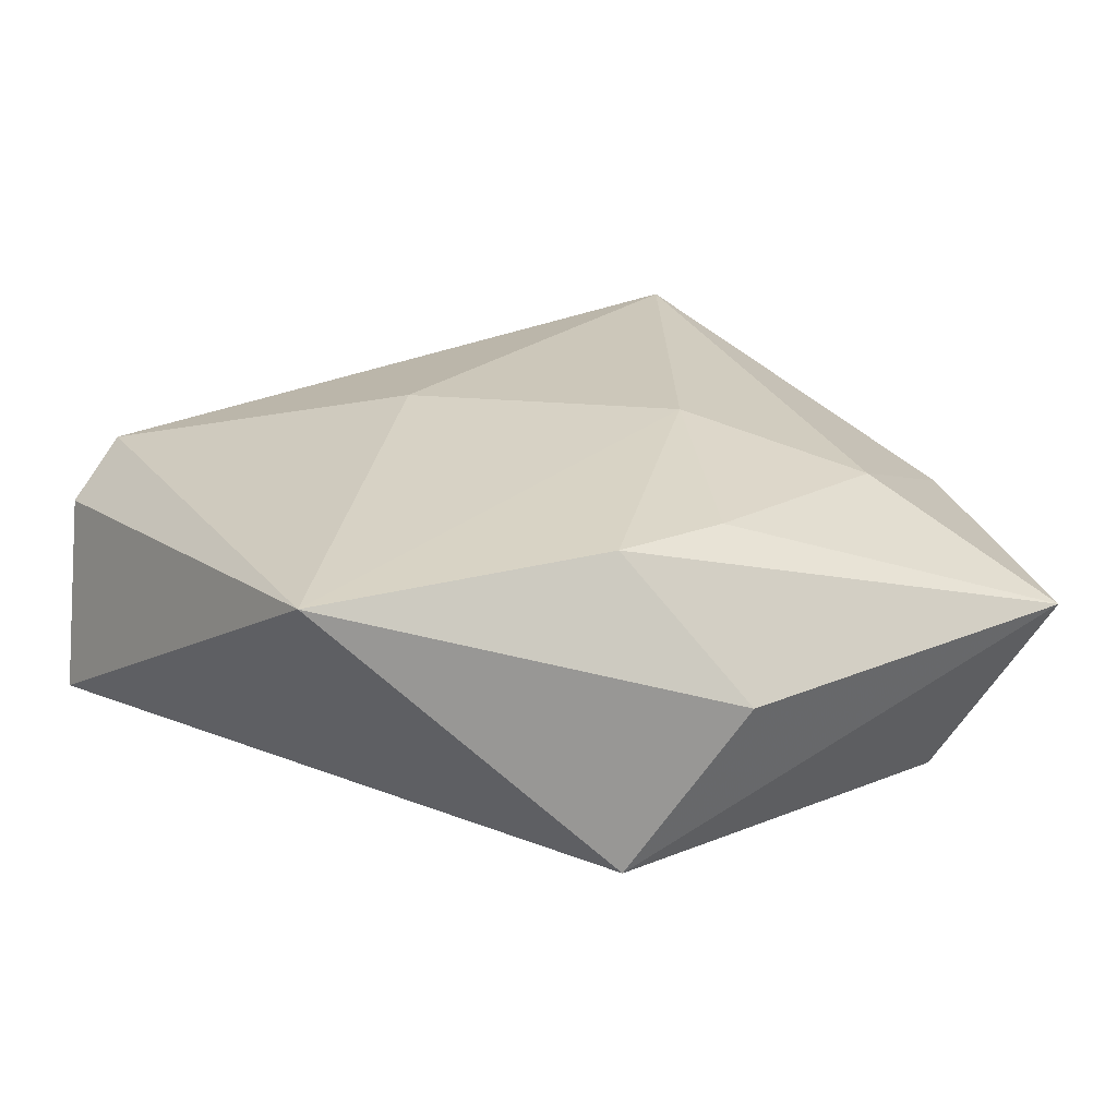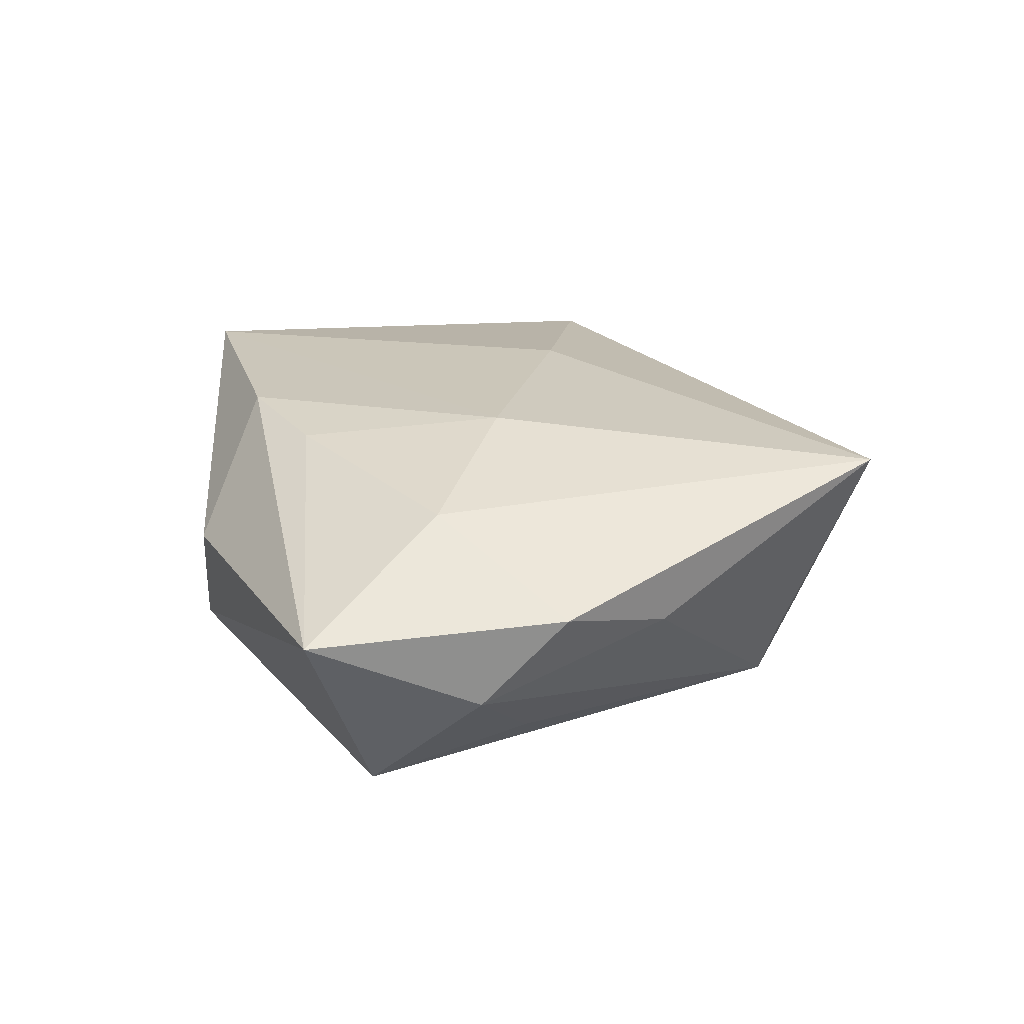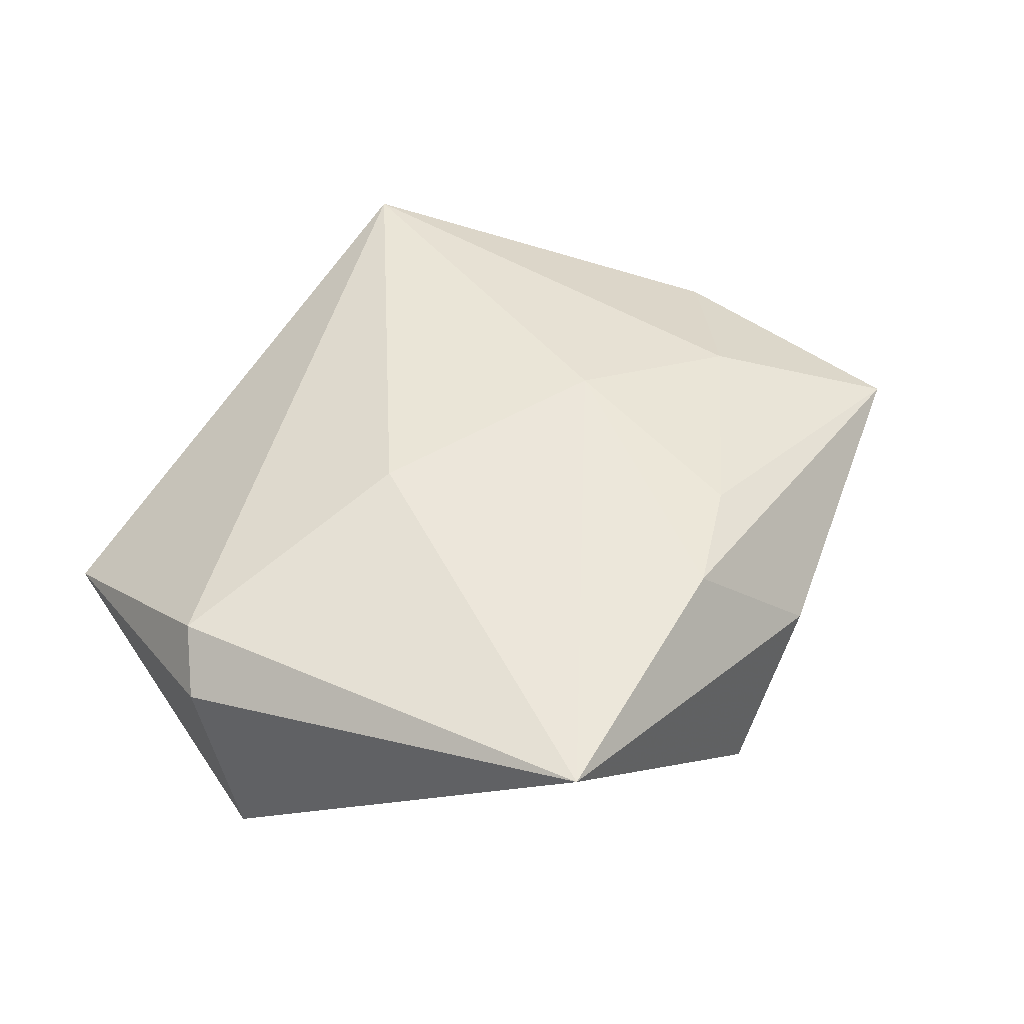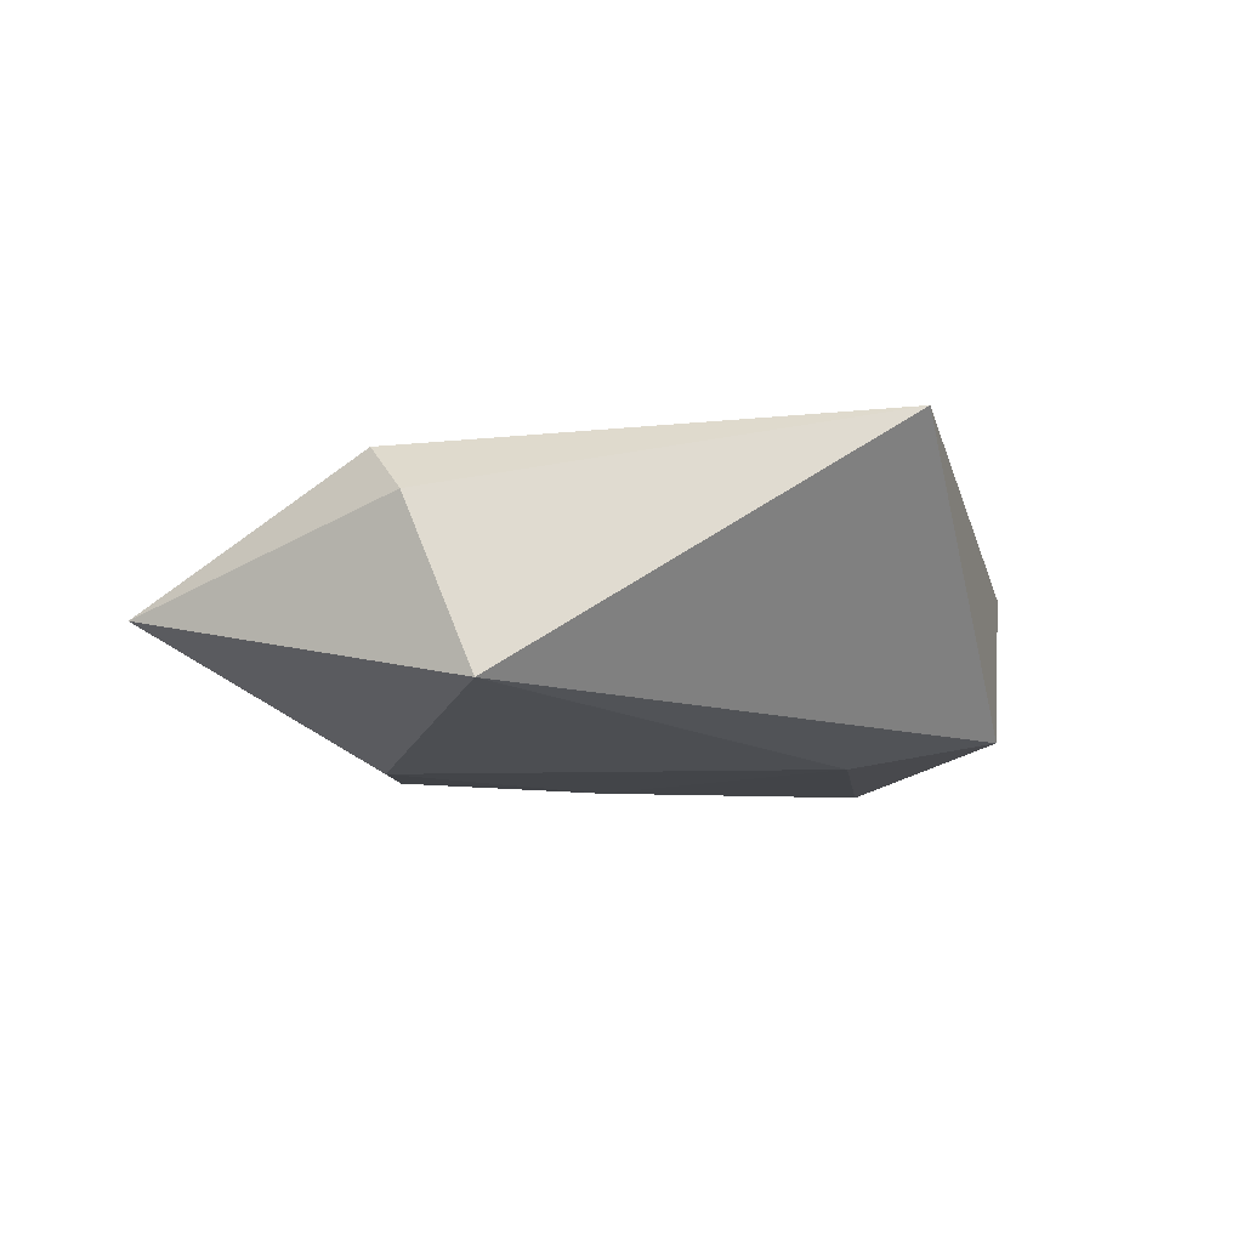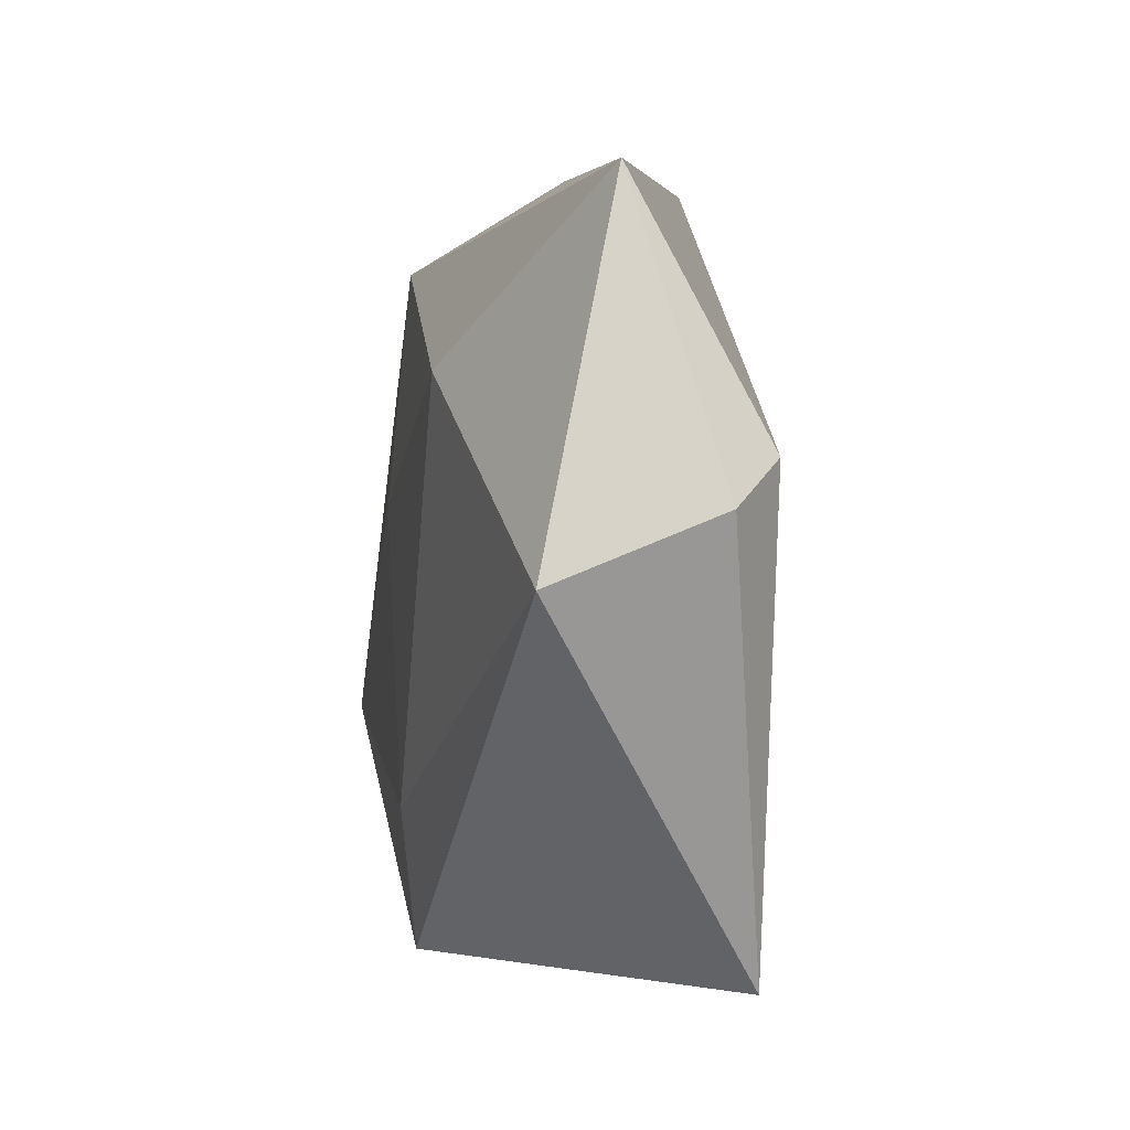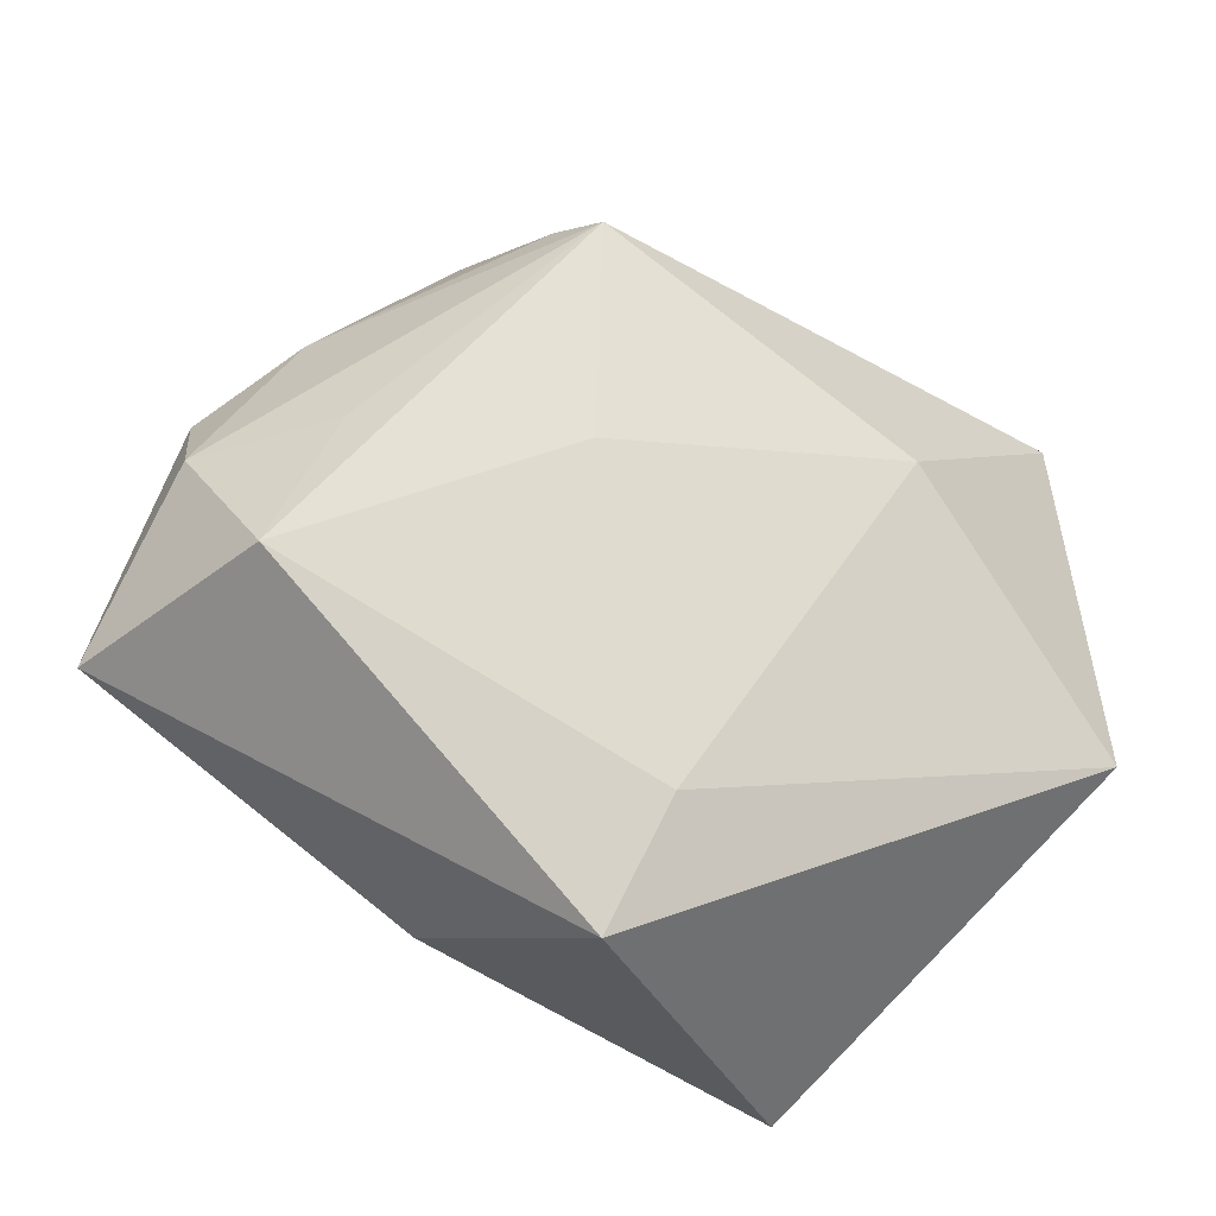
<metadata>
{"format":"obj","ext":"obj","renderer":"f3d","projection":"perspective","resolution":1024,"background":"white","views":[{"elev":-65.8,"azim":-3.8,"up":"+Y"},{"elev":24.2,"azim":100.0,"up":"+Z"},{"elev":49.6,"azim":-35.6,"up":"+Z"},{"elev":-8.0,"azim":-61.1,"up":"+Z"},{"elev":-11.7,"azim":-100.7,"up":"+Y"},{"elev":-26.4,"azim":155.8,"up":"+Y"}]}
</metadata>
<code>
v 0.02187 0.02803 -0.0005879
v -0.04304 -0.003508 0.005245
v 0.01274 0.001201 0.01625
v -0.01274 0.003174 0.01523
v 0.01579 -0.01979 0.01387
v 0.03081 0.02209 0.002262
v 0.0423 0.005019 -0.003225
v -0.01546 0.03278 -0.003188
v 0.03894 -0.007412 -0.01498
v 0.03057 -0.001789 0.01216
v 0.01212 0.04215 0.01397
v 0.009271 0.03119 -0.014
v 0.04789 -0.01171 0.004461
v 0.01156 0.03294 -0.008166
v -0.04203 0.0252 -0.003556
v 0.01076 0.008069 -0.01574
v -0.04251 -0.01046 -0.01051
v 0.01885 -0.03143 0.002062
v -0.01908 -0.03996 0.01289
v 0.03972 0.01344 0.005709
v -0.02039 0.01294 -0.01576
v 0.003284 -0.02224 -0.01503
v 0.006538 -0.02808 0.0144
v -0.03986 0.001667 0.009786
v 0.03122 0.007619 -0.01148
v 0.008763 -0.03477 -0.01272
f 26 19 17
f 26 17 22
f 18 19 26
f 26 13 18
f 2 17 19
f 19 24 2
f 23 3 19
f 19 18 23
f 23 18 13
f 4 24 19
f 19 3 4
f 11 24 4
f 4 3 11
f 9 13 26
f 26 22 9
f 12 25 9
f 14 12 11
f 17 2 15
f 15 2 24
f 15 24 11
f 11 3 10
f 10 20 11
f 13 20 10
f 12 9 16
f 16 9 22
f 11 20 6
f 12 14 6
f 13 9 7
f 7 20 13
f 7 9 25
f 7 6 20
f 7 25 12
f 12 6 7
f 17 15 21
f 21 15 12
f 21 22 17
f 12 16 21
f 21 16 22
f 11 12 8
f 8 15 11
f 12 15 8
f 3 23 5
f 5 10 3
f 5 23 13
f 13 10 5
f 1 14 11
f 11 6 1
f 1 6 14

</code>
